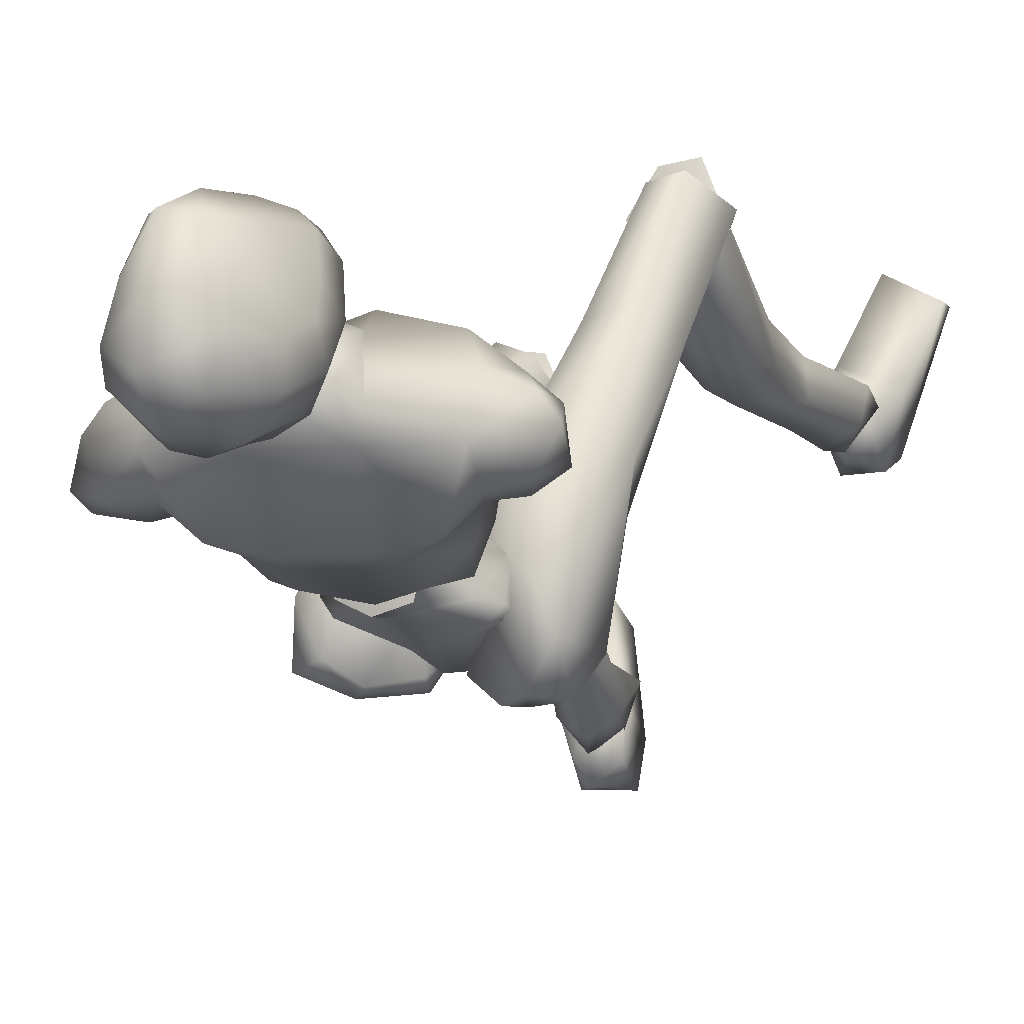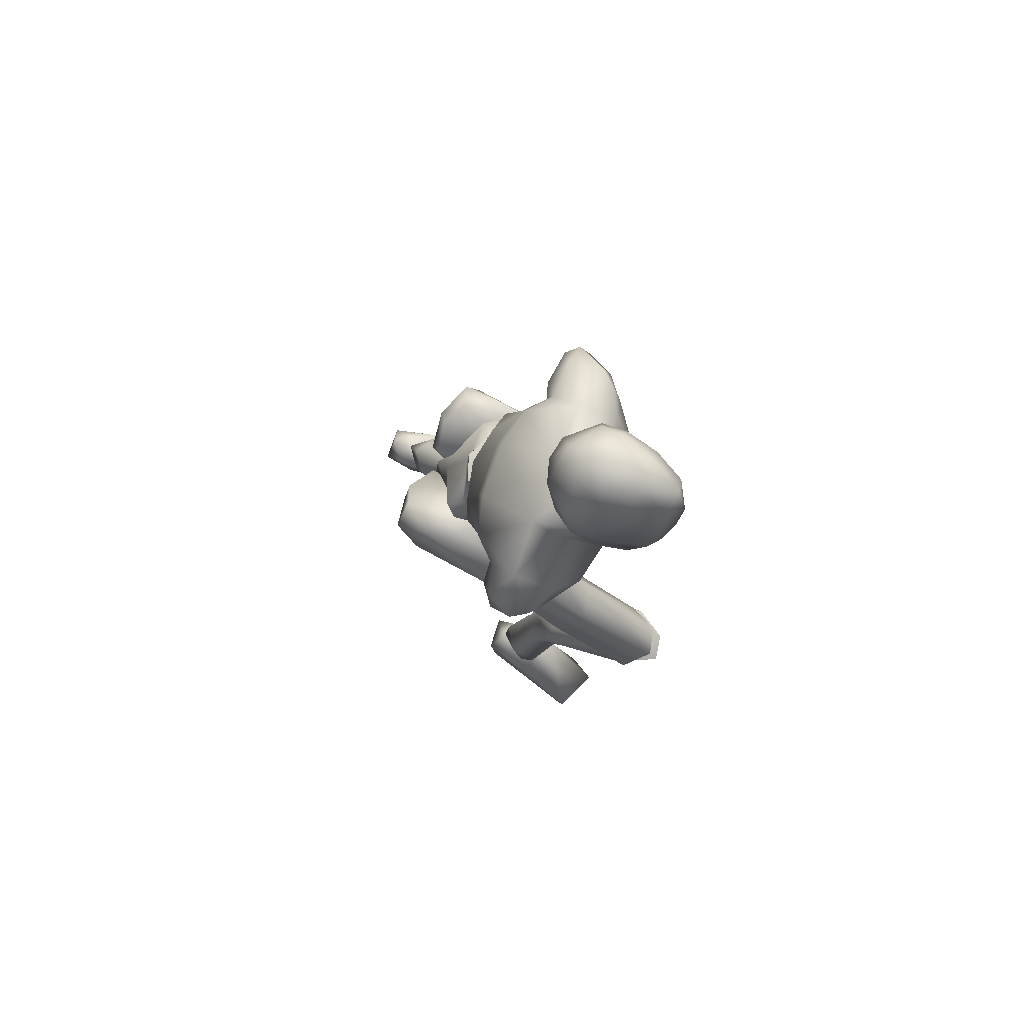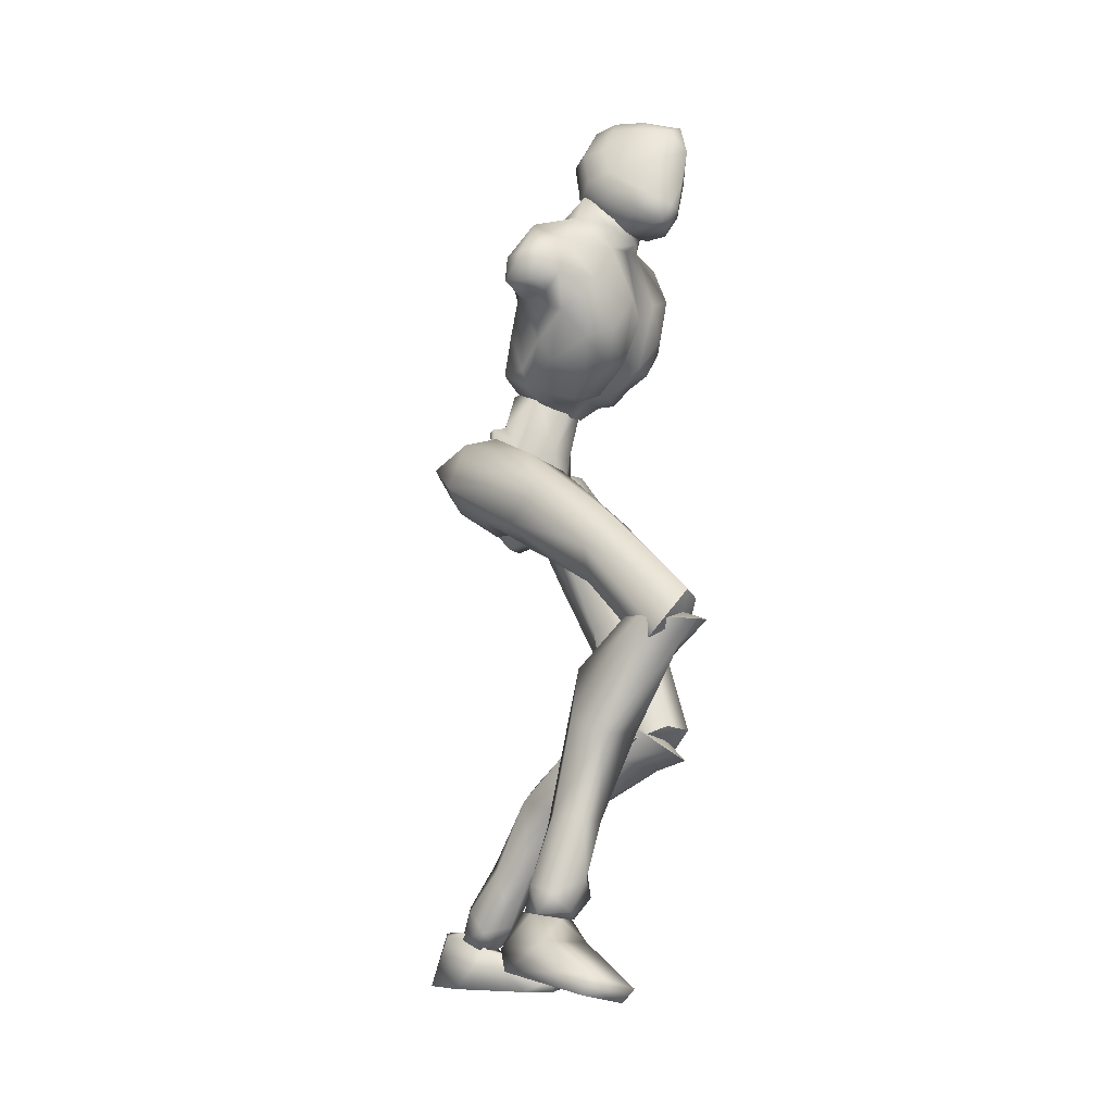
<metadata>
{"format":"obj","ext":"obj","renderer":"f3d","projection":"perspective","resolution":1024,"background":"white","views":[{"elev":2.1,"azim":-157.8,"up":"+Z"},{"elev":80.0,"azim":-67.5,"up":"+Y"},{"elev":-16.4,"azim":-54.8,"up":"+Y"}]}
</metadata>
<code>
o Melee_Husk
v 3.132 44.5 1.967
v 3.585 41.66 3.72
v 4.375 44.02 1.751
v 1.941 47.73 1.905
v 2.298 47.31 4.538
v 0.9376 42.31 5.352
v -0.1211 39.38 5.406
v -1.053 42.35 5.331
v -3.69 41.81 3.643
v -2.181 47.4 4.49
v -3.08 44.64 1.901
v -1.751 47.81 1.866
v -4.337 44.21 1.659
v -1.79 39.22 4.66
v -0.5769 37.2 5.102
v 0.2476 37.18 5.111
v 1.554 39.15 4.695
v 0.6848 46.58 6.725
v -0.6472 46.61 6.711
v 2.258 47.34 4.592
v 1.56 48.52 2.278
v 3.85 50.03 2.774
v -0.4001 46.7 9.276
v -1.538 46.02 7.673
v 0.1773 46.79 7.772
v -0.2624 45.36 6.487
v 1.045 45.61 6.448
v 2.046 46.72 7.566
v 4.654 48.49 5.092
v 4.857 50.1 5.031
v 3.942 52.98 4.164
v 4.824 55.78 5.707
v 5.376 51.95 7.255
v 6.247 54.37 7.779
v 6.195 53.81 10.36
v 7.292 55 9.405
v 6.468 56.6 10.99
v 8.316 56.11 9.491
v 6.787 58.68 10.2
v 7.919 58.56 8.878
v 5.059 50.32 8.063
v 9.097 57.41 6.62
v 9.446 55.3 7.366
v 8.237 54.35 7.235
v 7.807 55.03 5.83
v 4.121 60.97 8.374
v 7.375 58.31 6.359
v 8.468 56.64 5.694
v 3.482 48.38 9.656
v 5.061 51.46 11.39
v 4.282 55.53 12.79
v 4.739 58.91 11.28
v 0.2743 61.1 10.28
v 0.01789 58.07 12.61
v 0.3236 59.79 12.87
v -1.822 58.02 13.81
v -1.795 57.74 12.86
v -3.611 57.36 12.72
v -2.426 53.06 13.9
v -6.602 53.42 13.11
v -4.038 50.26 13.05
v -1.232 48.3 12.03
v -8.374 56.37 11.67
v 0.5955 53.65 13.81
v -0.8147 62.66 10.71
v -5.112 60.05 10.44
v -8.736 58.48 8.755
v -4.52 58.85 13.01
v -4.665 61.92 10.82
v 3.085 51.64 12.84
v 2.968 48.86 11.56
v 1.162 48.76 11.96
v -0.665 51.99 13.35
v -0.09521 48.7 11.07
v 0.8305 46.94 9.239
v 3.217 47.09 8.201
v -11.26 55.15 9.399
v -10.44 52.89 10.19
v -10.38 55.48 10.74
v -9.122 53.59 11.44
v -9.014 52.36 10.01
v -7.842 51.12 10.78
v -5.881 49.34 11.71
v -2.962 47.71 11.74
v -3.369 47.05 9.86
v -5.644 48.24 8.38
v -10.28 55.45 7.36
v -10.88 53.15 7.677
v -9.462 52.05 8.182
v -8.147 52.17 8.422
v -6.583 49.64 7.616
v -4.758 46.67 5.371
v -2.725 45.94 8.377
v -2.138 46.49 4.722
v -9.506 54.01 6.561
v -7.328 53.6 6.303
v -5.549 48.08 5.34
v -4.72 48.37 3.028
v -2.064 47.82 2.385
v -5.825 51.08 4.453
v -2.457 60.29 17.55
v -1.59 62.22 18.01
v -3.491 60.74 16.76
v -1.509 60.11 17.57
v -0.6193 59.97 16.96
v -1.813 58.68 16.84
v -2.776 58.91 16.88
v -4.113 59.75 15.57
v -4.227 62.04 14.96
v -4.897 61.22 13.26
v -4.723 63.4 13.3
v -5.003 63 11.4
v -4.559 65.57 12.67
v -4.52 65.68 10.66
v -3.441 67.75 12.79
v -2.554 68.55 10.62
v -2.37 68.95 12.3
v -0.3079 69.38 11.36
v -0.3484 69.14 14
v 1.663 68.33 12.29
v -0.5342 68.35 9.261
v -2.908 65.77 8.721
v -3.795 63.11 9.672
v -3.777 61.99 9.776
v -1.938 61.44 8.862
v -1.617 62.76 8.672
v -1.185 65.4 8.184
v 0.9186 68.23 14.75
v -0.4274 67.85 17.32
v 0.697 66.4 17.13
v -0.908 65.31 18.15
v 0.688 63.31 16.78
v -3.183 64.27 16.77
v -3.158 67.27 14.93
v -1.793 68.63 14.67
v -1.921 67.07 17.14
v 1.838 66.48 14.94
v 1.504 61.14 13.27
v 2.555 63.81 12.36
v 1.746 61.71 10.81
v 2.654 64.79 10.58
v 0.3484 62.15 9.357
v 2.342 66.63 12.54
v 1.812 67.64 10.77
v 0.6148 65 8.467
v 0.2277 60.99 9.679
v 0.9273 59.6 13.24
v 0.6457 60.56 15.18
v -0.484 58.78 15.71
v 4.765 5.126 -7.854
v 6.432 4.781 -7.32
v 4.761 4.294 -6.382
v 6.339 4.284 -5.556
v 8.218 4.774 -7.052
v 6.409 6.144 -8.92
v -0.8716 35.67 3.482
v 0.5109 35.64 3.497
v -0.8002 35.21 0.7131
v 0.4788 35.18 0.7267
v -0.5061 37.87 -1.783
v 0.3512 37.85 -1.774
v -0.01753 40.71 -1.709
v 7.518 19.55 9.614
v 6.131 17.78 12.61
v 5.681 17.17 10.39
v 4.086 18.28 12.5
v 3.159 17.87 8.379
v 2.605 19.92 10.59
v 6.598 14.24 2.496
v 3.621 14.2 3.587
v 2.756 18.71 3.535
v 3.333 21.47 8.569
v 5.445 11.09 -5.09
v 2.994 15.4 -0.525
v 4.984 17.02 -0.7083
v 4.763 9.443 -1.334
v 3.626 10.11 -3.608
v 4.183 7.262 -6.687
v 5.859 7.765 -7.967
v 3.672 5.408 -4.968
v 5.733 5.981 -3.706
v 6.54 10.03 -1.52
v 6.805 11.25 -3.448
v 7.198 16.32 0.9108
v 6.409 19.77 2.752
v 6.471 21.35 8.828
v 8.139 5.535 -5.423
v 7.879 7.099 -6.888
v 7.77 27.54 7.987
v 5.997 20.11 13.02
v 7.586 18.27 10.17
v 0.805 36.07 1.555
v 2.433 34.61 2.961
v 0.938 35.93 4.428
v 1.862 37.11 -1.397
v 0.6335 37.4 -0.9357
v 1.095 39.61 -2.704
v 0.5886 41.24 -1.867
v 2.78 42.91 -2.231
v 3.634 41.91 -2.87
v 4.398 43.83 -0.989
v 6.242 42.92 -1.708
v 6.032 43.05 1.606
v 6.946 40.31 -0.8996
v 7.408 34.66 5.897
v 6.374 34.26 2.467
v 6.277 25.61 6.29
v 6.644 18.36 8.155
v 3.528 18.1 7.766
v 3.948 25.38 6.401
v 4.716 32.3 2.335
v 5.229 36.93 -0.2308
v 3.893 39.72 -2.459
v 3.821 42.78 2.035
v 5.013 42.27 3.811
v 5.51 38.81 6.087
v 0.6439 38.89 5.753
v 2.659 35.48 7.438
v 2.549 28.36 6.562
v 2.65 19.19 10.02
v 3.647 29.36 9.802
v 3.979 20.19 12.41
v 6.124 29.09 10.3
v -2.44 61.02 12.55
v -2.826 62.64 10.14
v -0.08661 60.98 8.382
v -4.843 60.06 8.523
v -6.623 55.97 4.935
v -8.321 56.08 6.763
v 5.819 56.77 5.396
v 4.599 58.55 6.308
v 2.884 57.81 4.653
v 0.06138 57.61 4.133
v -3.965 56.83 4.252
v -3.507 54.23 3.658
v -3.463 50.15 2.627
v -0.3529 48.6 1.768
v 0.5756 55.02 3.537
v 1.998 51.21 2.465
v -2.633 35.77 5.369
v -0.9645 36.43 3.491
v -1.156 37.61 6.106
v -1.953 36 0.3677
v -0.7312 36.47 0.6735
v -1.137 37.64 -1.921
v -0.6324 39.47 -1.907
v -2.8 40.79 -3.039
v -3.651 39.6 -3.169
v -4.435 42.17 -2.389
v -6.273 41.03 -2.654
v -6.127 42.66 0.2411
v -7.016 39.07 -0.759
v -7.666 37.14 7.851
v -6.567 35.23 5.004
v -8.134 31.76 12.95
v -6.625 29.27 12.35
v -8.079 24.5 19.12
v -7.096 23.66 17.31
v -3.976 23.26 17.15
v -6.531 27.44 20.85
v -4.302 29.11 12.61
v -4.925 33.42 5.818
v -5.344 36.37 1.414
v -3.938 37.84 -1.812
v -3.927 42.61 0.7962
v -5.16 42.97 2.579
v -5.733 40.92 6.174
v -0.8612 40.85 5.943
v -2.94 38.58 8.953
v -2.878 31.85 11.42
v -3.133 25.26 18.67
v -4.032 34.21 13.83
v -4.501 27.23 20.32
v -6.521 34.19 14.33
v -3.756 23.35 17.62
v -3.133 26.16 18.69
v -4.5 25.53 21.18
v -6.173 23.62 19.85
v -6.531 25.14 21.6
v -8.079 25.43 18.2
v -7.404 17.54 14.09
v -4.381 17.96 14.94
v -3.587 21.99 12.88
v -3.976 26.67 16.22
v -3.96 17.23 10.7
v -5.981 18.63 9.917
v -6.551 11.38 8.597
v -7.046 7.133 7.485
v -5.306 7.231 8.776
v -4.652 11.13 10.27
v -5.675 11.54 12.66
v -7.614 5.262 7.365
v -5.909 4.803 8.689
v -4.689 6.312 11.11
v -6.699 7.392 12.09
v -7.467 11.99 12.32
v -7.838 12.25 10.06
v -8.108 18.72 11.78
v -7.288 22.62 11.89
v -7.097 26.7 16.66
v -5.825 4.698 10.37
v -7.363 5.061 11.2
v -9.174 6.255 10.85
v -9.005 7.019 8.842
v -9.315 4.858 9.727
v -6.132 4.803 8.689
v -7.837 5.262 7.365
v -6.048 4.698 10.37
v -8.852 4.995 8.781
v -8.109 4.569 10.82
v -6.463 3.013 11.91
v -6.188 1.314 6.044
v -5.839 0.5116 8.742
v -6.695 -1.019 14.65
v -7.924 -0.5143 16.87
v -8.39 -1.484 16.18
v -11.51 -1.093 15.07
v -11.58 0.4039 15.31
v -10.09 2.879 10.68
v -9.057 2.594 6.324
v -9.433 0.9911 6.961
v -7.544 4.736 9.399
v 1.139 40.21 1.415
v 2.945 38.85 0.8471
v 3.621 44.21 0.8316
v 0.5675 42.9 -0.5443
v 6.319 5.94 -10.67
v 5.207 1.654 -11.34
v 4.651 5.489 -9.299
v 4.892 1.26 -8.548
v 5.12 4.299 -5.827
v 5.78 0.8249 -2.464
v 6.88 1.832 -0.3523
v 7.48 0.8309 -0.8676
v 10.55 1.429 -2.013
v 10.43 2.941 -2.022
v 8.768 4.429 -6.999
v 6.587 5.855 -7.146
v 7.323 6.036 -9.227
v 7.887 3.316 -11.26
v 8.443 1.897 -10.37
v 4.537 5.648 -7.62
v -0.5332 42.92 -0.556
v -3.556 44.36 0.7556
v 0.06112 45.75 1.008
v 0.1069 48 1.204
v -3.11 38.98 0.783
v 0.07259 46.73 3.851
v -1.257 40.05 1.47
v 0.07562 47.94 4.052
v -5.553 24.74 19.44
v -5.553 26.52 18.94
v 5.053 18.36 10.51
v -2.255 59.15 11.57
v 5.036 20.17 10.87
f 1 2 3
f 4 5 1
f 5 2 1
f 2 5 6
f 2 6 7
f 6 8 7
f 8 9 7
f 10 9 8
f 9 10 11
f 10 12 11
f 9 11 13
f 9 14 7
f 7 14 15
f 7 15 16
f 17 7 16
f 17 2 7
f 18 6 5
f 6 18 8
f 19 8 18
f 8 19 10
f 20 21 22
f 23 24 25
f 26 25 24
f 26 27 25
f 25 27 28
f 27 20 28
f 28 20 29
f 29 20 22
f 30 29 22
f 30 22 31
f 30 31 32
f 30 32 33
f 33 32 34
f 33 34 35
f 35 34 36
f 35 36 37
f 36 38 37
f 38 39 37
f 38 40 39
f 33 29 30
f 29 33 41
f 33 35 41
f 38 42 40
f 42 38 43
f 44 43 38
f 36 44 38
f 34 44 36
f 34 45 44
f 34 32 45
f 39 40 46
f 46 40 47
f 42 47 40
f 42 48 47
f 43 48 42
f 44 48 43
f 45 48 44
f 29 41 49
f 49 41 50
f 41 35 50
f 50 35 51
f 51 35 37
f 51 37 52
f 39 52 37
f 52 39 46
f 53 52 46
f 54 52 53
f 55 54 53
f 56 54 55
f 57 54 56
f 57 56 58
f 59 57 58
f 58 60 59
f 60 61 59
f 59 61 62
f 52 54 51
f 58 63 60
f 57 64 54
f 65 55 53
f 63 66 67
f 63 58 66
f 58 68 66
f 58 56 68
f 68 69 66
f 51 54 64
f 64 70 51
f 51 70 50
f 50 70 71
f 71 49 50
f 49 71 72
f 71 70 72
f 70 64 72
f 72 64 73
f 57 73 64
f 73 57 59
f 59 62 73
f 74 73 62
f 73 74 72
f 72 74 75
f 72 75 49
f 49 75 76
f 77 78 79
f 79 78 80
f 78 81 80
f 81 82 80
f 82 60 80
f 82 83 60
f 83 61 60
f 83 84 61
f 61 84 62
f 84 85 62
f 23 62 85
f 74 62 23
f 23 25 74
f 25 75 74
f 28 75 25
f 28 76 75
f 29 76 28
f 49 76 29
f 82 86 83
f 86 85 83
f 85 84 83
f 80 60 63
f 63 79 80
f 79 63 67
f 79 67 77
f 77 67 87
f 87 88 77
f 88 78 77
f 88 89 78
f 89 81 78
f 89 90 81
f 90 82 81
f 90 91 82
f 91 86 82
f 91 92 86
f 86 92 85
f 93 85 92
f 23 85 93
f 93 24 23
f 93 92 24
f 24 92 94
f 94 26 24
f 95 88 87
f 88 95 89
f 95 90 89
f 96 90 95
f 96 91 90
f 96 97 91
f 92 91 97
f 92 97 98
f 94 92 98
f 99 94 98
f 98 97 100
f 100 97 96
f 101 102 103
f 102 104 105
f 101 104 102
f 101 106 104
f 107 106 101
f 107 101 103
f 108 107 103
f 109 108 103
f 108 109 110
f 109 111 110
f 111 112 110
f 111 113 112
f 112 113 114
f 114 113 115
f 116 114 115
f 116 115 117
f 118 116 117
f 118 117 119
f 118 119 120
f 116 118 121
f 116 121 122
f 114 116 122
f 114 122 123
f 123 112 114
f 123 124 112
f 124 110 112
f 125 124 123
f 126 125 123
f 123 127 126
f 122 127 123
f 122 121 127
f 120 119 128
f 129 128 119
f 129 130 128
f 130 129 131
f 131 132 130
f 132 131 102
f 131 133 102
f 103 102 133
f 103 133 109
f 133 111 109
f 133 134 111
f 111 134 113
f 113 134 115
f 115 134 117
f 117 134 135
f 119 117 135
f 135 129 119
f 129 135 136
f 129 136 131
f 136 133 131
f 134 133 136
f 134 136 135
f 130 132 137
f 132 138 137
f 138 139 137
f 139 138 140
f 139 140 141
f 140 142 141
f 139 141 143
f 139 143 137
f 128 130 137
f 137 120 128
f 137 143 120
f 143 144 120
f 141 144 143
f 144 141 145
f 145 141 142
f 145 142 127
f 127 142 126
f 126 142 125
f 125 142 146
f 146 142 140
f 147 146 140
f 147 140 138
f 138 148 147
f 138 132 148
f 132 105 148
f 102 105 132
f 121 145 127
f 144 145 121
f 118 144 121
f 144 118 120
f 148 149 147
f 149 148 105
f 149 105 106
f 104 106 105
f 150 151 152
f 152 151 153
f 153 151 154
f 154 151 155
f 155 151 150
f 14 156 15
f 156 157 15
f 16 15 157
f 157 17 16
f 156 158 157
f 159 157 158
f 158 160 159
f 161 159 160
f 161 160 162
f 163 164 165
f 166 165 164
f 165 166 167
f 168 167 166
f 163 165 169
f 165 170 169
f 165 167 170
f 170 167 171
f 168 171 167
f 172 171 168
f 173 174 175
f 175 174 171
f 170 171 174
f 176 169 170
f 170 174 176
f 176 174 177
f 173 177 174
f 177 173 178
f 173 179 178
f 179 155 150
f 178 179 150
f 150 180 178
f 180 177 178
f 181 177 180
f 181 176 177
f 182 176 181
f 182 169 176
f 169 182 183
f 169 183 184
f 175 184 183
f 184 175 185
f 171 185 175
f 171 172 185
f 172 186 185
f 186 163 185
f 184 185 163
f 184 163 169
f 183 173 175
f 152 180 150
f 180 152 153
f 181 180 153
f 187 181 153
f 181 187 182
f 182 187 183
f 183 187 188
f 173 183 188
f 179 173 188
f 188 155 179
f 154 155 188
f 187 154 188
f 187 153 154
f 189 190 191
f 192 193 194
f 192 195 193
f 192 196 195
f 197 195 196
f 196 198 197
f 198 199 197
f 199 200 197
f 199 201 200
f 202 200 201
f 202 201 203
f 204 202 203
f 204 203 205
f 206 204 205
f 189 206 205
f 189 207 206
f 207 189 191
f 191 208 207
f 208 209 207
f 207 209 210
f 207 210 211
f 206 207 211
f 211 212 206
f 204 206 212
f 212 213 204
f 213 202 204
f 200 202 213
f 197 200 213
f 195 197 213
f 195 213 212
f 212 193 195
f 211 193 212
f 201 214 203
f 215 203 214
f 215 216 203
f 216 215 217
f 217 218 216
f 194 218 217
f 218 194 219
f 194 193 219
f 219 193 211
f 219 211 210
f 210 209 219
f 209 220 219
f 219 220 221
f 222 221 220
f 222 190 221
f 190 223 221
f 189 223 190
f 189 205 223
f 223 205 216
f 203 216 205
f 216 218 223
f 221 223 218
f 221 218 219
f 215 214 217
f 224 55 65
f 224 56 55
f 56 224 68
f 68 224 69
f 69 224 225
f 224 65 225
f 53 46 226
f 65 53 226
f 226 225 65
f 227 225 226
f 225 227 69
f 66 69 227
f 67 66 227
f 67 227 228
f 229 67 228
f 228 96 229
f 229 96 95
f 87 229 95
f 87 67 229
f 230 48 45
f 48 230 47
f 231 47 230
f 46 47 231
f 46 231 232
f 46 232 226
f 226 232 233
f 226 233 227
f 234 227 233
f 228 227 234
f 235 228 234
f 96 228 235
f 100 96 235
f 100 235 236
f 236 98 100
f 236 99 98
f 237 99 236
f 237 236 235
f 238 237 235
f 235 234 238
f 233 238 234
f 232 238 233
f 232 32 238
f 32 232 231
f 32 231 230
f 32 230 45
f 32 31 238
f 238 31 239
f 22 239 31
f 21 239 22
f 21 237 239
f 239 237 238
f 240 241 242
f 243 241 240
f 244 241 243
f 243 245 244
f 246 244 245
f 247 246 245
f 248 247 245
f 247 248 249
f 250 249 248
f 249 250 251
f 250 252 251
f 251 252 253
f 252 254 253
f 254 255 253
f 255 254 256
f 255 256 257
f 258 257 256
f 259 258 256
f 260 255 257
f 259 256 261
f 261 256 262
f 256 254 262
f 263 262 254
f 254 252 263
f 264 263 252
f 250 264 252
f 250 248 264
f 248 245 264
f 245 243 264
f 264 243 263
f 240 263 243
f 240 262 263
f 265 249 251
f 251 266 265
f 267 266 251
f 266 267 268
f 269 268 267
f 269 242 268
f 242 269 270
f 240 242 270
f 240 270 262
f 262 270 261
f 259 261 270
f 271 259 270
f 270 272 271
f 273 271 272
f 260 273 272
f 274 260 272
f 274 255 260
f 253 255 274
f 253 274 267
f 267 251 253
f 269 272 270
f 274 272 269
f 269 267 274
f 265 266 268
f 275 276 277
f 277 278 275
f 278 277 279
f 279 280 278
f 278 280 281
f 282 278 281
f 275 278 282
f 275 282 283
f 283 276 275
f 283 284 276
f 283 282 285
f 285 286 283
f 285 287 286
f 288 287 289
f 287 290 289
f 290 287 285
f 285 291 290
f 285 282 291
f 281 291 282
f 292 288 293
f 288 289 293
f 294 293 289
f 290 294 289
f 290 295 294
f 291 295 290
f 291 296 295
f 281 296 291
f 296 281 297
f 297 281 298
f 298 286 297
f 286 298 299
f 299 283 286
f 284 283 299
f 300 284 299
f 280 300 299
f 299 298 280
f 280 298 281
f 287 297 286
f 294 301 293
f 301 294 302
f 294 295 302
f 295 303 302
f 303 295 296
f 303 296 297
f 303 297 304
f 297 287 304
f 287 288 304
f 292 304 288
f 292 305 304
f 305 303 304
f 302 303 305
f 306 307 308
f 307 309 308
f 309 310 308
f 311 308 310
f 311 306 308
f 312 307 306
f 312 306 313
f 311 313 306
f 314 313 311
f 315 314 311
f 314 315 316
f 317 316 315
f 318 317 315
f 318 315 311
f 319 318 311
f 311 310 319
f 309 319 310
f 319 309 320
f 309 307 320
f 312 320 307
f 321 320 312
f 319 320 321
f 318 319 321
f 317 318 321
f 322 305 292
f 322 302 305
f 322 301 302
f 322 293 301
f 322 292 293
f 323 217 214
f 323 194 217
f 323 192 194
f 323 196 192
f 323 198 196
f 323 199 198
f 323 201 199
f 323 214 201
f 324 17 157
f 324 2 17
f 324 3 2
f 324 325 3
f 324 326 325
f 324 162 326
f 324 161 162
f 324 159 161
f 324 157 159
f 327 328 329
f 329 328 330
f 330 331 329
f 330 332 331
f 332 333 331
f 333 332 334
f 334 335 333
f 335 336 333
f 333 336 331
f 336 337 331
f 338 331 337
f 337 339 338
f 339 337 340
f 327 339 340
f 340 328 327
f 340 341 328
f 340 337 341
f 337 336 341
f 336 335 341
f 329 331 342
f 342 331 338
f 338 339 342
f 339 327 342
f 327 329 342
f 326 162 343
f 344 345 343
f 326 343 345
f 345 325 326
f 13 11 344
f 345 344 11
f 11 12 345
f 345 12 346
f 345 346 4
f 4 1 345
f 325 345 1
f 1 3 325
f 343 347 344
f 344 347 13
f 13 347 9
f 9 347 14
f 14 347 156
f 156 347 158
f 158 347 160
f 160 347 162
f 162 347 343
f 27 348 20
f 20 348 21
f 21 348 237
f 237 348 99
f 99 348 94
f 94 348 26
f 26 348 27
f 249 349 247
f 247 349 246
f 246 349 244
f 244 349 241
f 241 349 242
f 242 349 268
f 268 349 265
f 265 349 249
f 328 341 330
f 332 330 341
f 335 332 341
f 335 334 332
f 4 350 5
f 5 350 18
f 18 350 19
f 19 350 10
f 10 350 12
f 12 350 346
f 346 350 4
f 316 317 314
f 314 317 321
f 313 314 321
f 321 312 313
f 258 351 257
f 257 351 260
f 260 351 273
f 273 351 271
f 271 351 259
f 259 351 258
f 300 352 284
f 284 352 276
f 276 352 277
f 277 352 279
f 279 352 280
f 280 352 300
f 191 353 208
f 208 353 209
f 209 353 220
f 220 353 222
f 222 353 190
f 190 353 191
f 108 110 354
f 124 354 110
f 125 354 124
f 125 146 354
f 354 146 147
f 147 149 354
f 149 106 354
f 354 106 107
f 108 354 107
f 172 355 186
f 186 355 163
f 163 355 164
f 164 355 166
f 166 355 168
f 168 355 172

</code>
